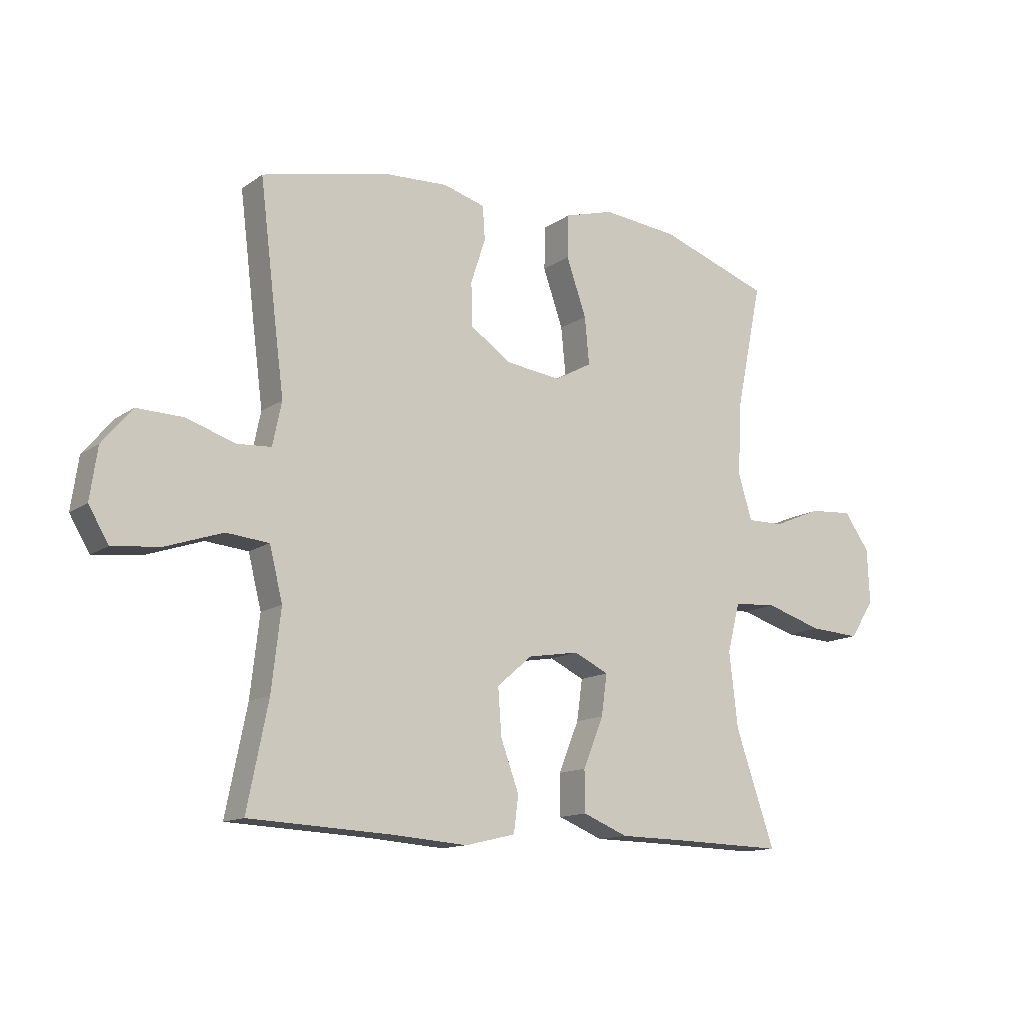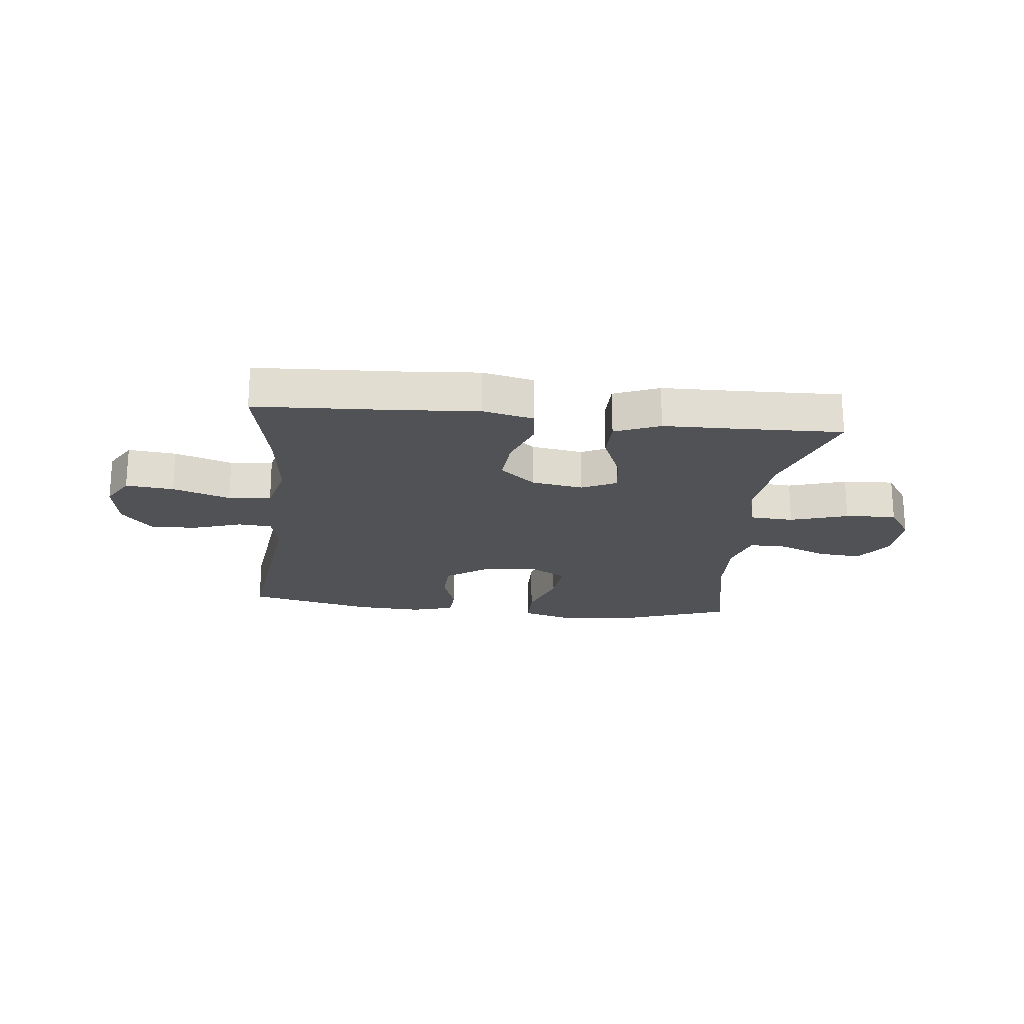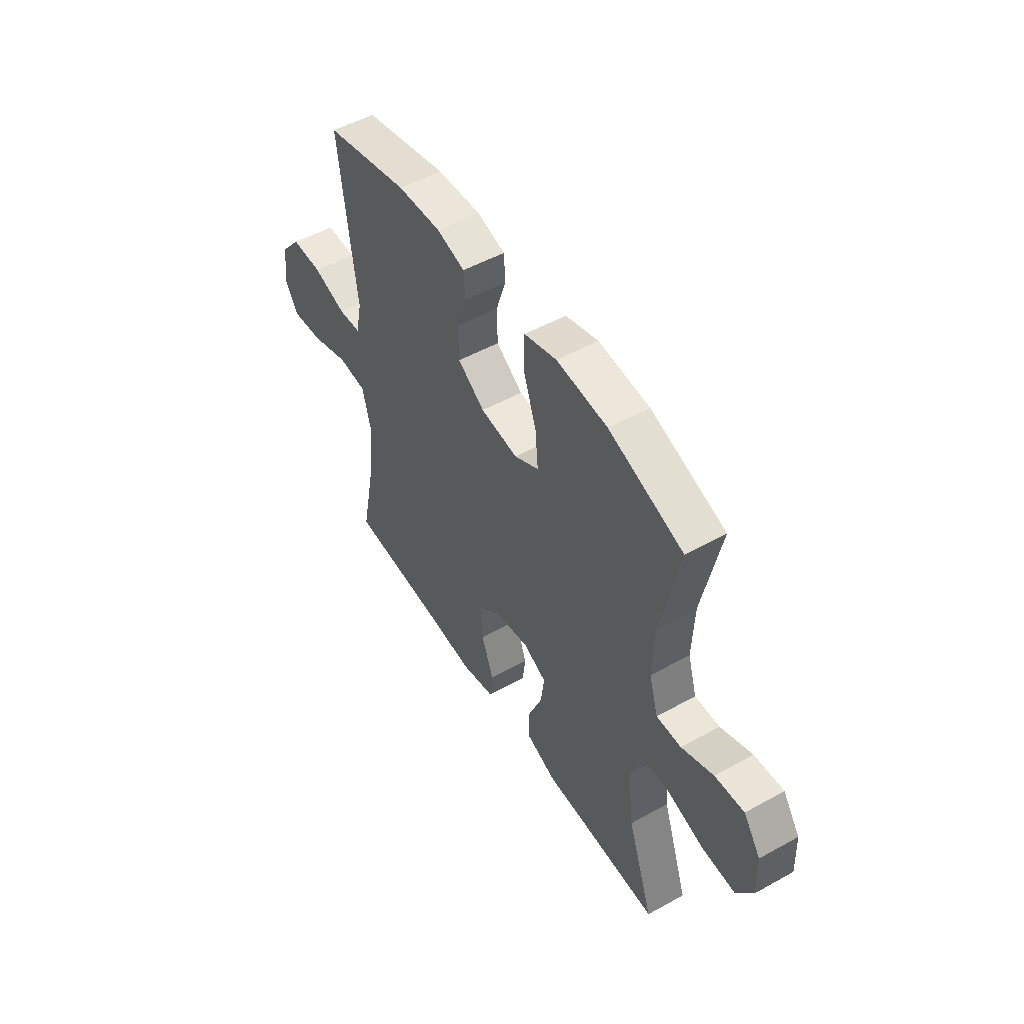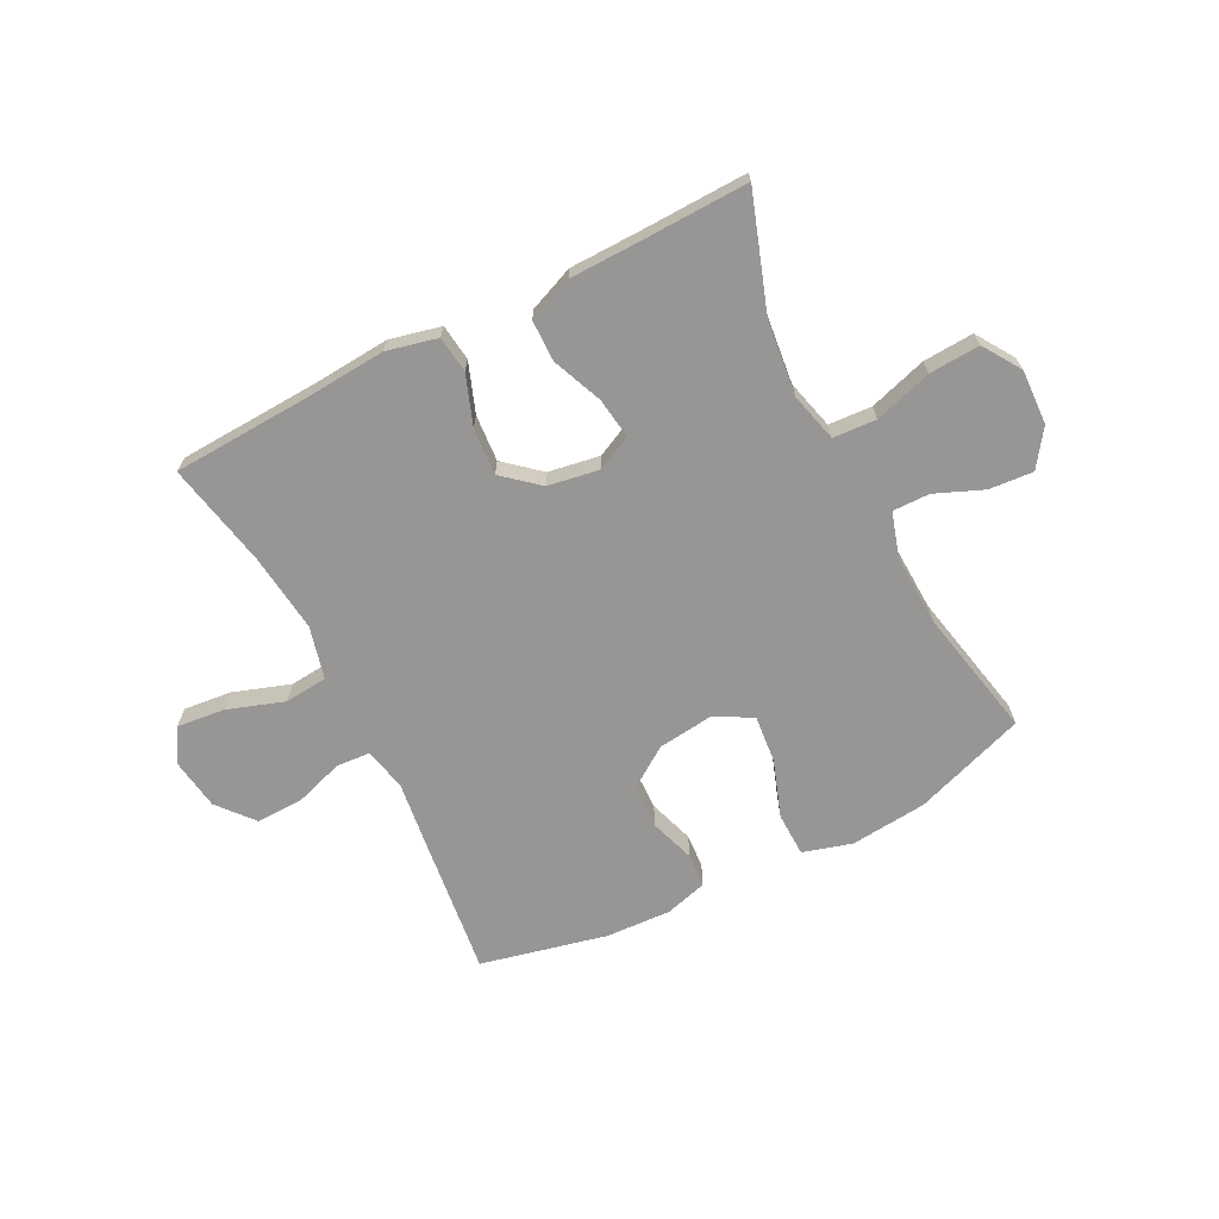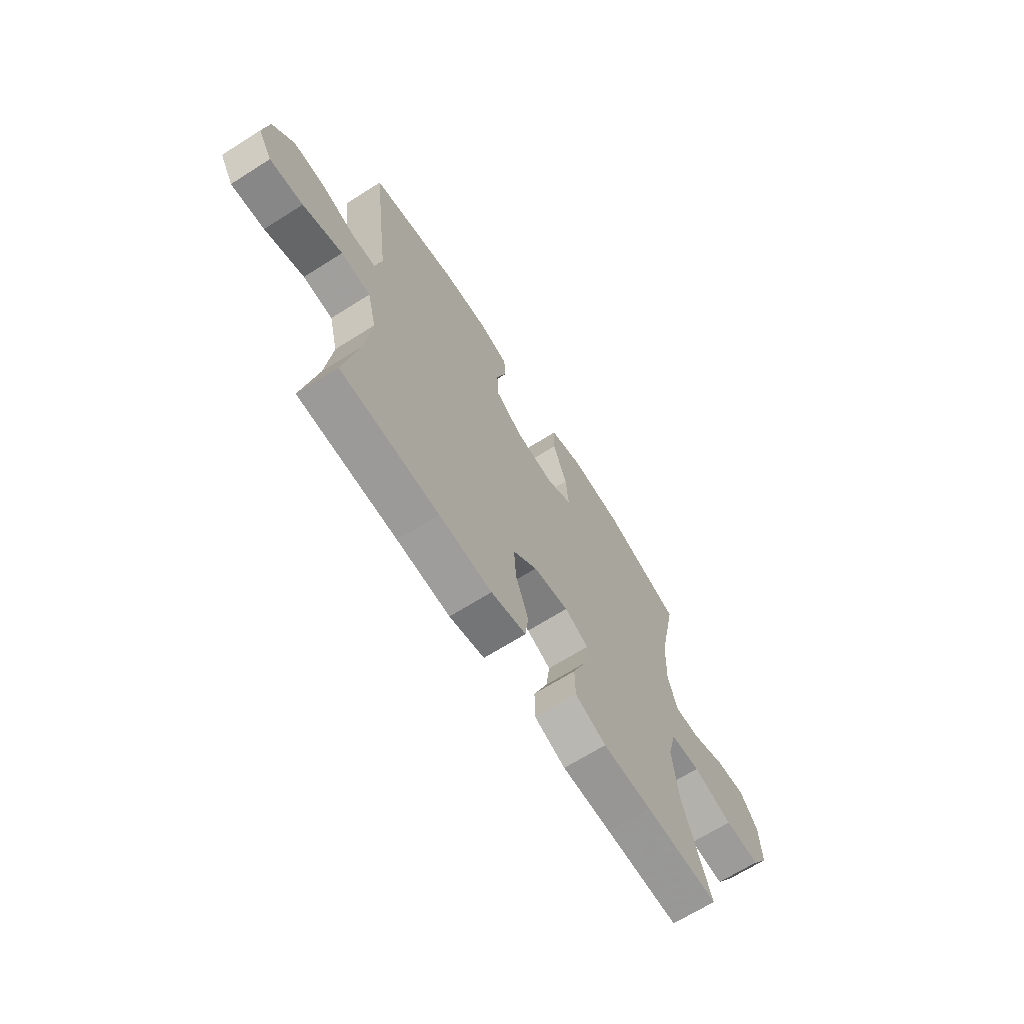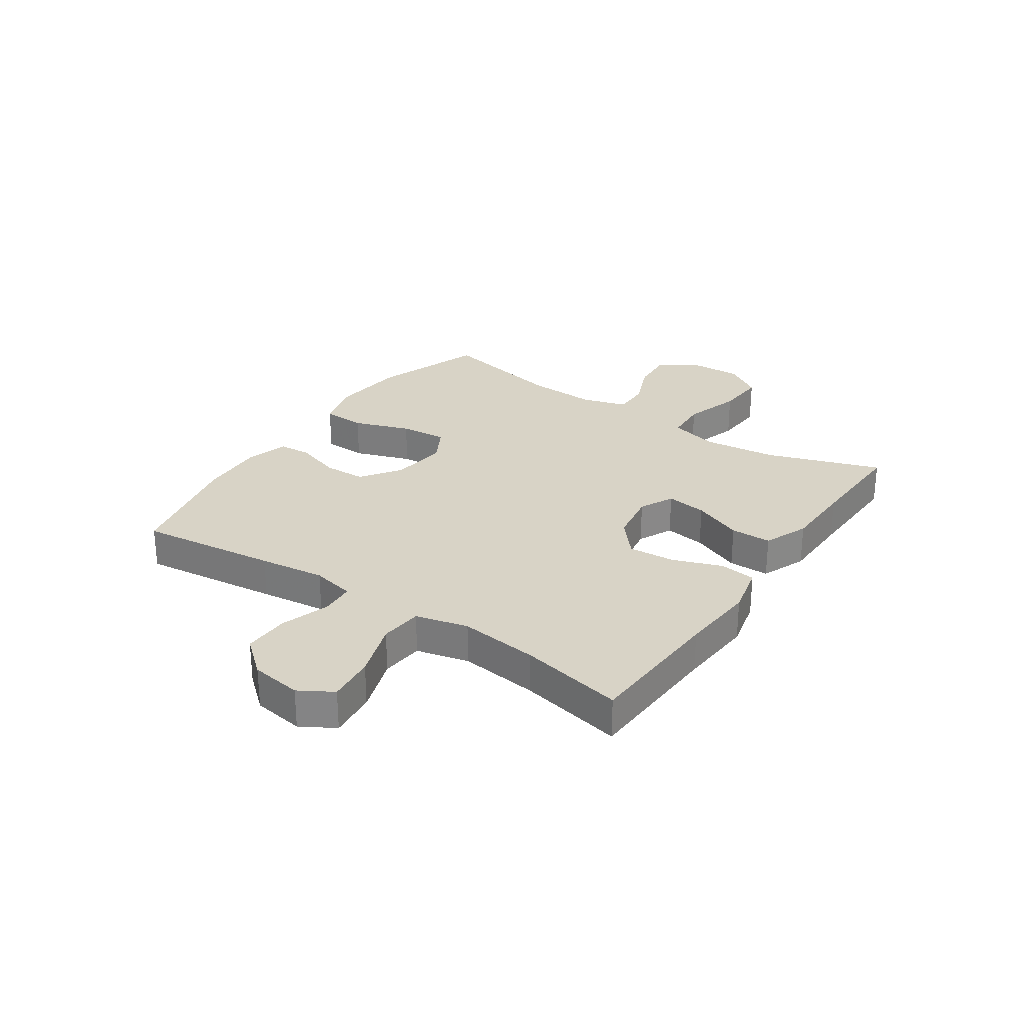
<metadata>
{"format":"obj","ext":"obj","renderer":"f3d","projection":"perspective","resolution":1024,"background":"white","views":[{"elev":-13.3,"azim":146.4,"up":"+Z"},{"elev":-20.8,"azim":173.9,"up":"+Y"},{"elev":51.1,"azim":-121.1,"up":"+Z"},{"elev":-68.0,"azim":-152.9,"up":"+Y"},{"elev":-67.2,"azim":122.4,"up":"+Z"},{"elev":28.0,"azim":124.3,"up":"+Y"}]}
</metadata>
<code>
v 0.5 0.07 0.5
v 0.47 0.07 0.256
v 0.455 0.07 0.14
v 0.471 0.07 0.064
v 0.531 0.07 0.06
v 0.617 0.07 0.088
v 0.698 0.07 0.09
v 0.751 0.07 0.027
v 0.764 0.07 -0.063
v 0.729 0.07 -0.122
v 0.645 0.07 -0.113
v 0.545 0.07 -0.079
v 0.47 0.07 -0.086
v 0.447 0.07 -0.178
v 0.463 0.07 -0.317
v 0.5 0.07 -0.5
v 0.251 0.07 -0.512
v 0.117 0.07 -0.522
v 0.028 0.07 -0.501
v 0.02 0.07 -0.437
v 0.052 0.07 -0.35
v 0.058 0.07 -0.268
v -0.004 0.07 -0.215
v -0.094 0.07 -0.2
v -0.155 0.07 -0.229
v -0.145 0.07 -0.301
v -0.109 0.07 -0.389
v -0.11 0.07 -0.461
v -0.189 0.07 -0.493
v -0.314 0.07 -0.495
v -0.5 0.07 -0.5
v -0.431 0.07 -0.299
v -0.416 0.07 -0.168
v -0.438 0.07 -0.082
v -0.514 0.07 -0.077
v -0.615 0.07 -0.108
v -0.704 0.07 -0.113
v -0.747 0.07 -0.047
v -0.743 0.07 0.049
v -0.698 0.07 0.113
v -0.621 0.07 0.107
v -0.537 0.07 0.072
v -0.472 0.07 0.071
v -0.448 0.07 0.15
v -0.453 0.07 0.274
v -0.5 0.07 0.5
v -0.304 0.07 0.568
v -0.17 0.07 0.581
v -0.084 0.07 0.556
v -0.082 0.07 0.48
v -0.117 0.07 0.38
v -0.125 0.07 0.297
v -0.06 0.07 0.261
v 0.039 0.07 0.273
v 0.11 0.07 0.322
v 0.112 0.07 0.398
v 0.086 0.07 0.477
v 0.09 0.07 0.536
v 0.164 0.07 0.557
v 0.279 0.07 0.551
v 0.5 0 0.5
v 0.47 0 0.256
v 0.455 0 0.14
v 0.471 0 0.064
v 0.531 0 0.06
v 0.617 0 0.088
v 0.698 0 0.09
v 0.751 0 0.027
v 0.764 0 -0.063
v 0.729 0 -0.122
v 0.645 0 -0.113
v 0.545 0 -0.079
v 0.47 0 -0.086
v 0.447 0 -0.178
v 0.463 0 -0.317
v 0.5 0 -0.5
v 0.251 0 -0.512
v 0.117 0 -0.522
v 0.028 0 -0.501
v 0.02 0 -0.437
v 0.052 0 -0.35
v 0.058 0 -0.268
v -0.004 0 -0.215
v -0.094 0 -0.2
v -0.155 0 -0.229
v -0.145 0 -0.301
v -0.109 0 -0.389
v -0.11 0 -0.461
v -0.189 0 -0.493
v -0.314 0 -0.495
v -0.5 0 -0.5
v -0.431 0 -0.299
v -0.416 0 -0.168
v -0.438 0 -0.082
v -0.514 0 -0.077
v -0.615 0 -0.108
v -0.704 0 -0.113
v -0.747 0 -0.047
v -0.743 0 0.049
v -0.698 0 0.113
v -0.621 0 0.107
v -0.537 0 0.072
v -0.472 0 0.071
v -0.448 0 0.15
v -0.453 0 0.274
v -0.5 0 0.5
v -0.304 0 0.568
v -0.17 0 0.581
v -0.084 0 0.556
v -0.082 0 0.48
v -0.117 0 0.38
v -0.125 0 0.297
v -0.06 0 0.261
v 0.039 0 0.273
v 0.11 0 0.322
v 0.112 0 0.398
v 0.086 0 0.477
v 0.09 0 0.536
v 0.164 0 0.557
v 0.279 0 0.551
f 1 2 3
f 60 1 3
f 59 60 3
f 58 59 3
f 57 58 3
f 56 57 3
f 55 56 3 4
f 54 55 4
f 53 54 4
f 49 50 51
f 48 49 51
f 47 48 51
f 46 47 51
f 45 46 51
f 44 45 51 52
f 43 44 52 53
f 40 41 42
f 39 40 42
f 38 39 42
f 37 38 42
f 36 37 42
f 35 36 42
f 34 35 42 43
f 43 53 4
f 34 43 4
f 33 34 4
f 30 31 32
f 30 32 33
f 29 30 33
f 28 29 33
f 27 28 33
f 26 27 33
f 19 20 21
f 18 19 21
f 17 18 21
f 17 21 22
f 16 17 22
f 15 16 22
f 14 15 22 23
f 10 11 12
f 9 10 12
f 8 9 12
f 7 8 12
f 6 7 12
f 5 6 12
f 5 12 13
f 4 5 13
f 25 26 33
f 24 25 33
f 4 13 14
f 33 4 14
f 24 33 14
f 14 23 24
f 63 62 61
f 63 61 120
f 63 120 119
f 63 119 118
f 63 118 117
f 63 117 116
f 64 63 116 115
f 64 115 114
f 64 114 113
f 111 110 109
f 111 109 108
f 111 108 107
f 111 107 106
f 111 106 105
f 112 111 105 104
f 113 112 104 103
f 102 101 100
f 102 100 99
f 102 99 98
f 102 98 97
f 102 97 96
f 102 96 95
f 103 102 95 94
f 64 113 103
f 64 103 94
f 64 94 93
f 92 91 90
f 93 92 90
f 93 90 89
f 93 89 88
f 93 88 87
f 93 87 86
f 81 80 79
f 81 79 78
f 81 78 77
f 82 81 77
f 82 77 76
f 82 76 75
f 83 82 75 74
f 72 71 70
f 72 70 69
f 72 69 68
f 72 68 67
f 72 67 66
f 72 66 65
f 73 72 65
f 73 65 64
f 93 86 85
f 93 85 84
f 74 73 64
f 74 64 93
f 74 93 84
f 84 83 74
f 1 61 62 2
f 2 62 63 3
f 3 63 64 4
f 4 64 65 5
f 5 65 66 6
f 6 66 67 7
f 7 67 68 8
f 8 68 69 9
f 9 69 70 10
f 10 70 71 11
f 11 71 72 12
f 12 72 73 13
f 13 73 74 14
f 14 74 75 15
f 15 75 76 16
f 16 76 77 17
f 17 77 78 18
f 18 78 79 19
f 19 79 80 20
f 20 80 81 21
f 21 81 82 22
f 22 82 83 23
f 23 83 84 24
f 24 84 85 25
f 25 85 86 26
f 26 86 87 27
f 27 87 88 28
f 28 88 89 29
f 29 89 90 30
f 30 90 91 31
f 31 91 92 32
f 32 92 93 33
f 33 93 94 34
f 34 94 95 35
f 35 95 96 36
f 36 96 97 37
f 37 97 98 38
f 38 98 99 39
f 39 99 100 40
f 40 100 101 41
f 41 101 102 42
f 42 102 103 43
f 43 103 104 44
f 44 104 105 45
f 45 105 106 46
f 46 106 107 47
f 47 107 108 48
f 48 108 109 49
f 49 109 110 50
f 50 110 111 51
f 51 111 112 52
f 52 112 113 53
f 53 113 114 54
f 54 114 115 55
f 55 115 116 56
f 56 116 117 57
f 57 117 118 58
f 58 118 119 59
f 59 119 120 60
f 60 120 61 1

</code>
